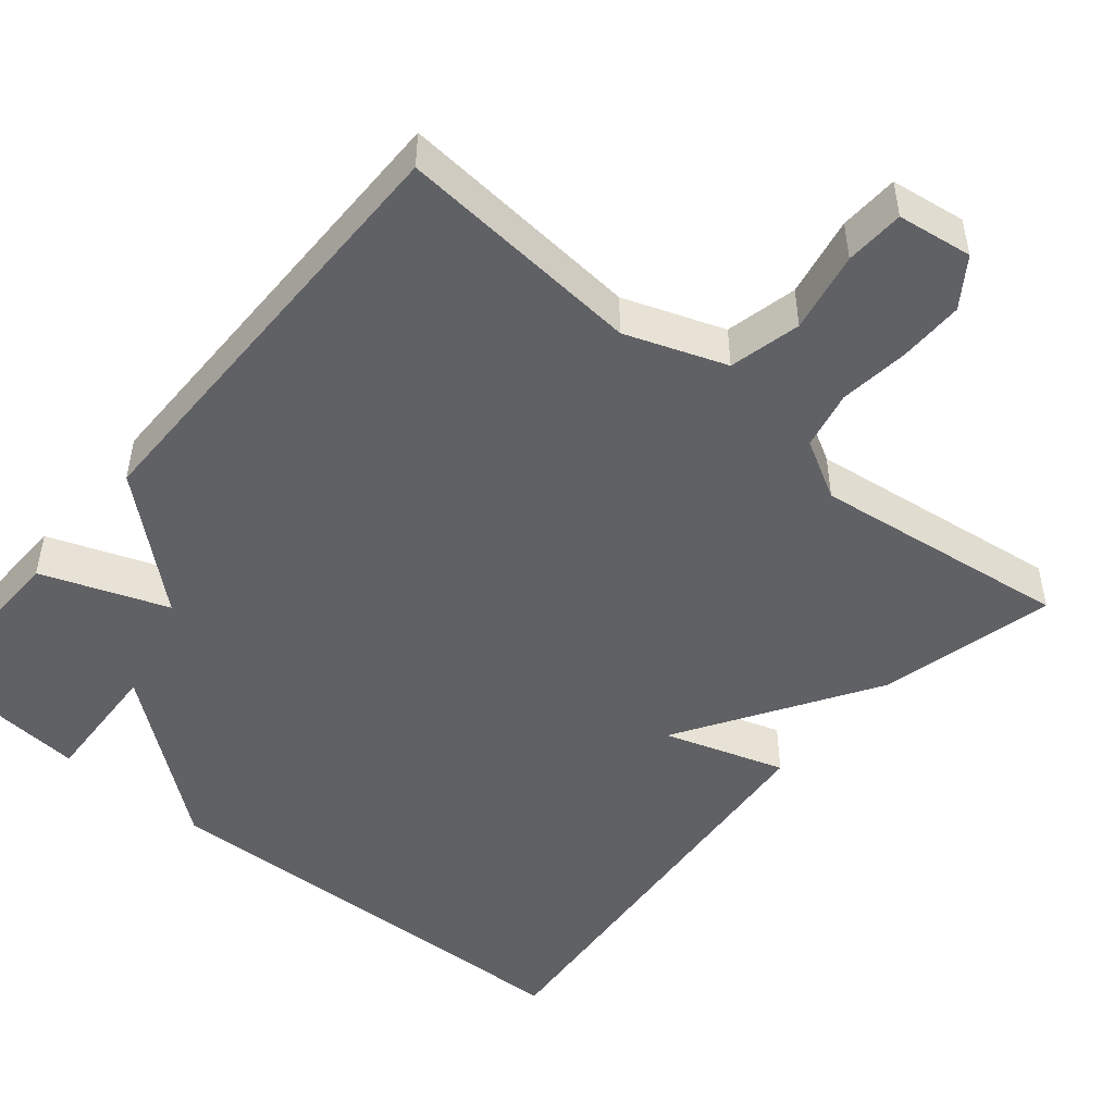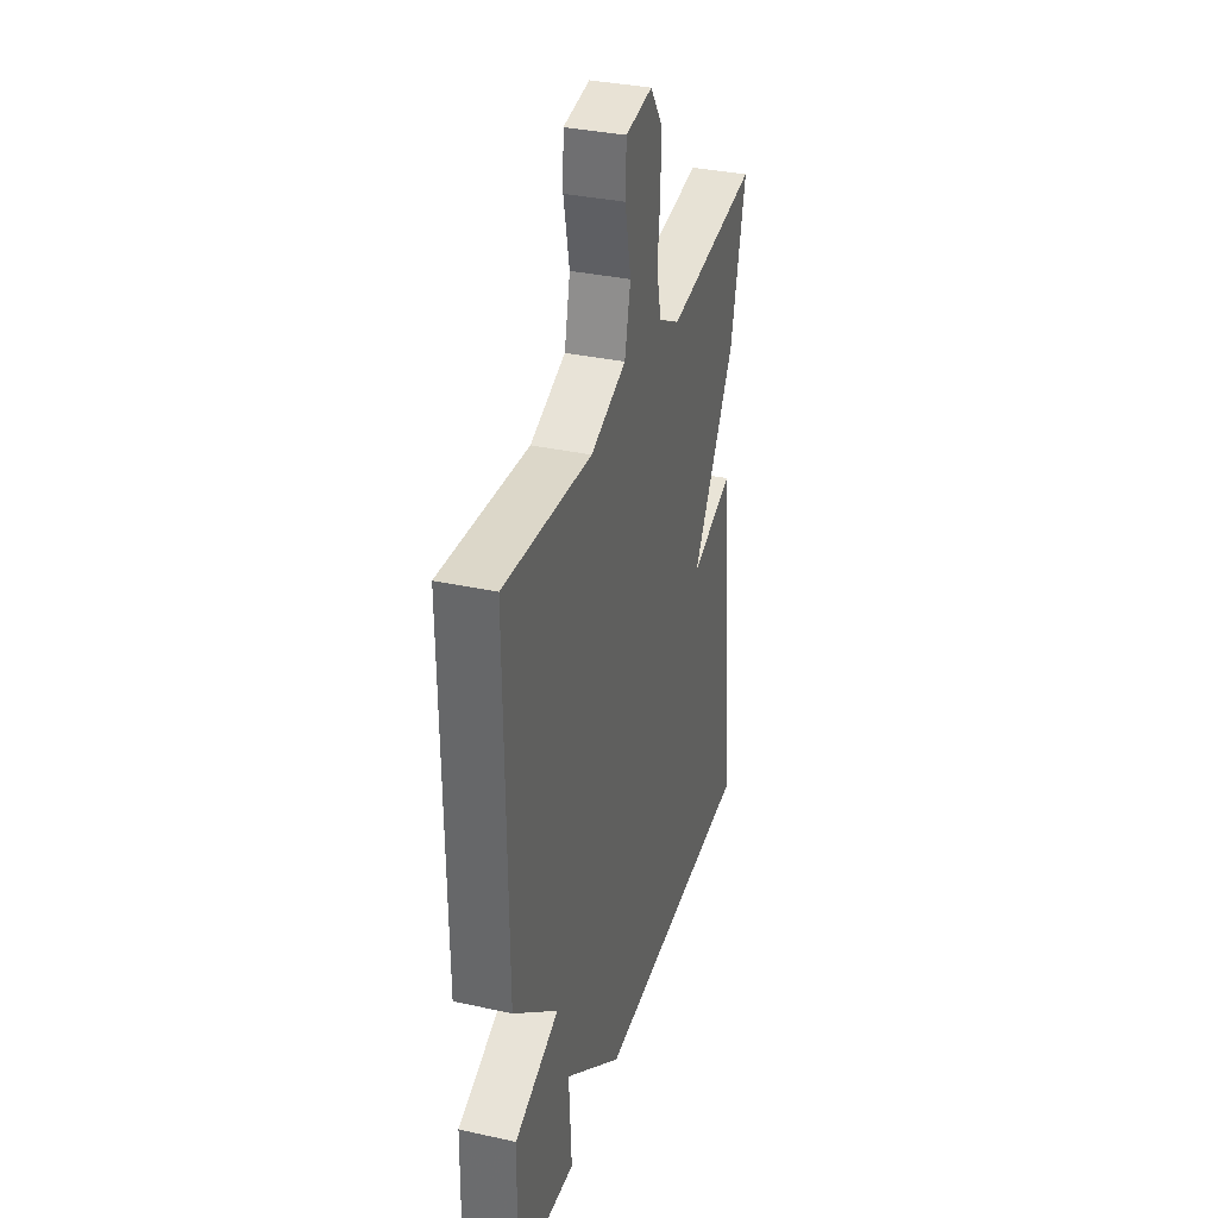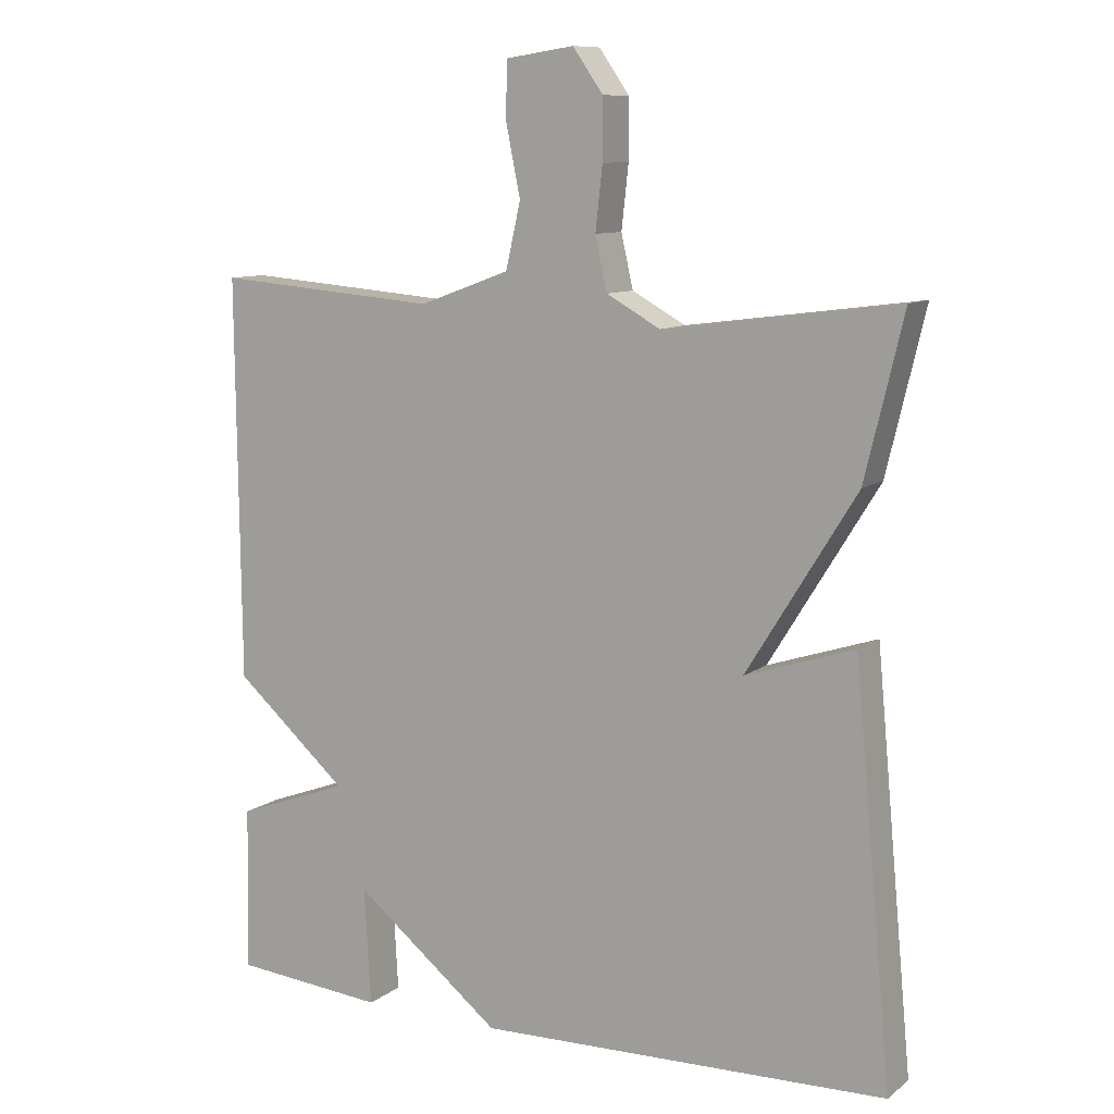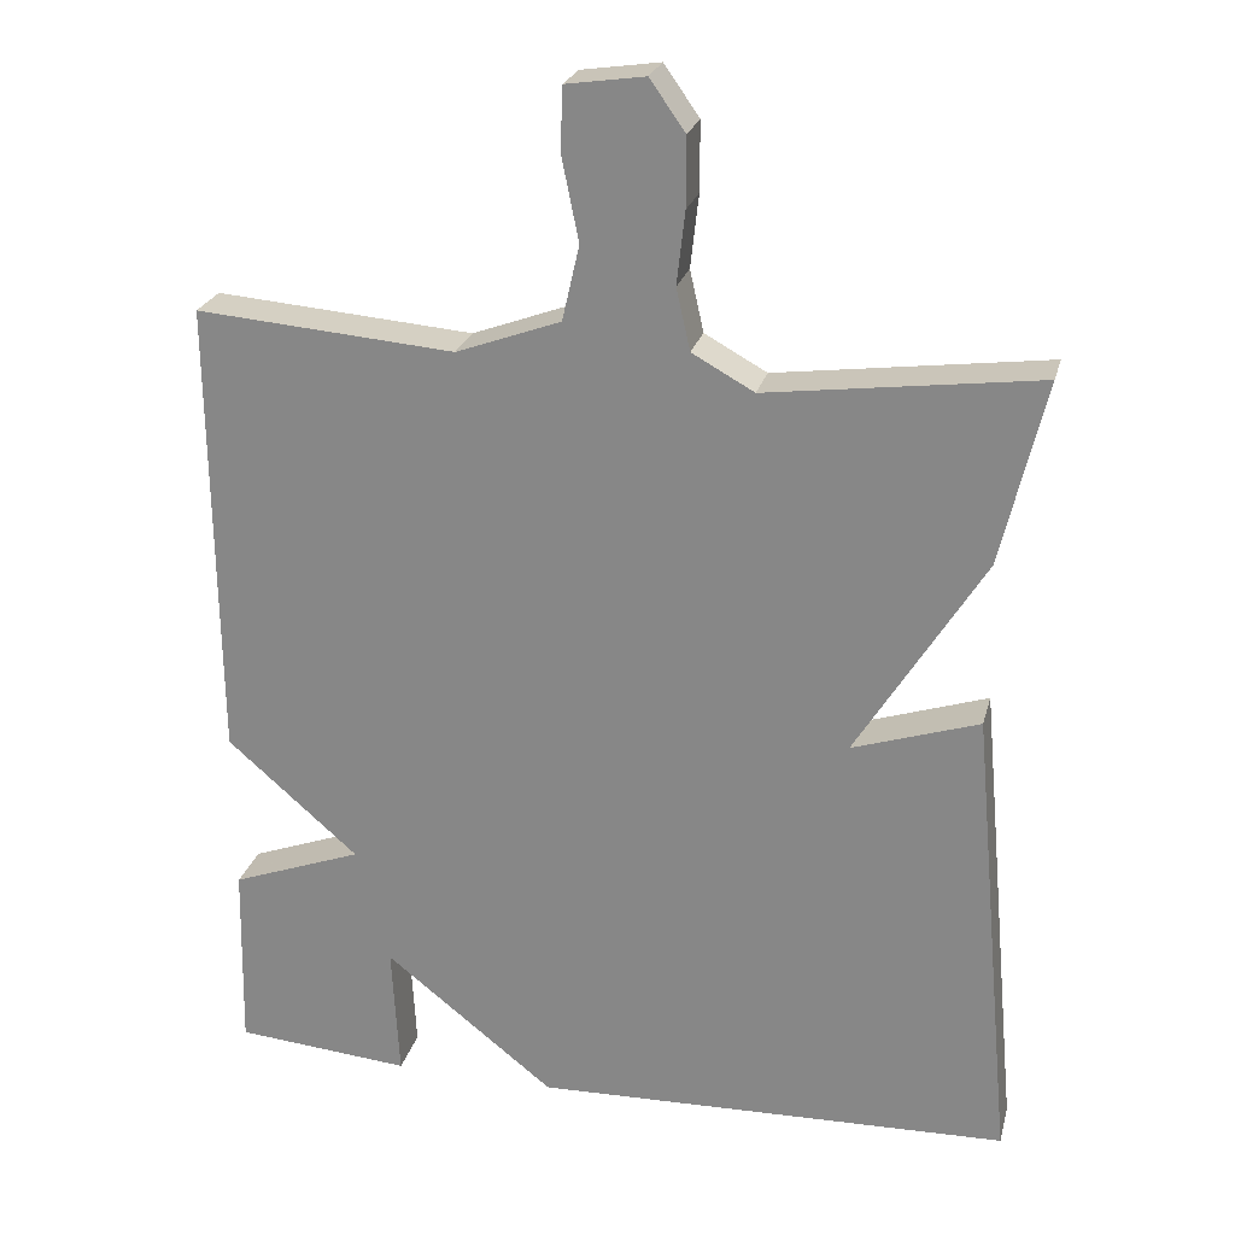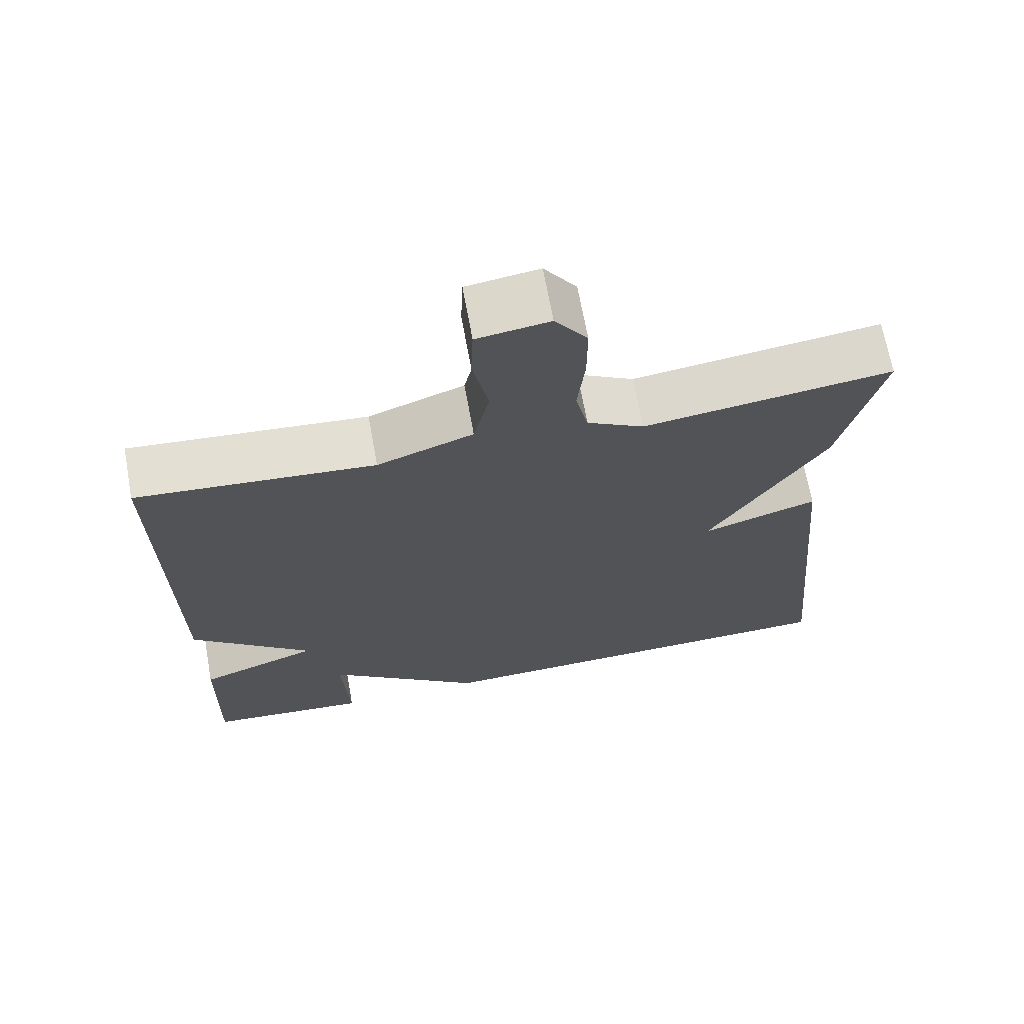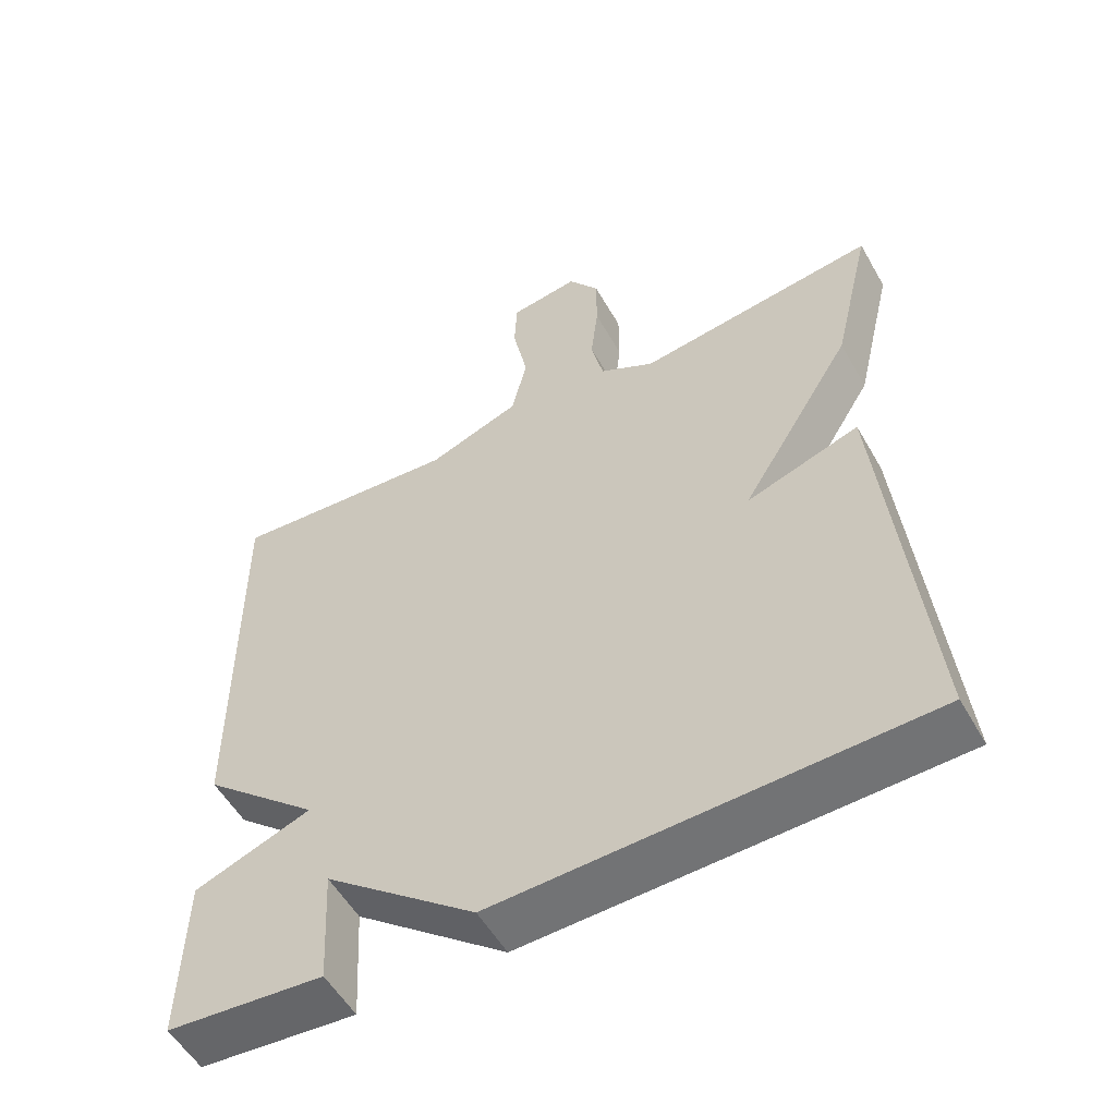
<metadata>
{"format":"obj","ext":"obj","renderer":"f3d","projection":"perspective","resolution":1024,"background":"white","views":[{"elev":-48.6,"azim":-40.1,"up":"+Y"},{"elev":34.4,"azim":-73.5,"up":"+Z"},{"elev":10.1,"azim":29.7,"up":"+Z"},{"elev":24.5,"azim":14.1,"up":"+Z"},{"elev":68.1,"azim":-10.3,"up":"+Z"},{"elev":-54.7,"azim":29.4,"up":"+Z"}]}
</metadata>
<code>
v -0.5 0.07 0.5
v -0.184 0.07 0.475
v -0.056 0.07 0.522
v -0.035 0.07 0.614
v -0.056 0.07 0.717
v -0.053 0.07 0.793
v 0.043 0.07 0.807
v 0.086 0.07 0.746
v 0.086 0.07 0.662
v 0.076 0.07 0.573
v 0.093 0.07 0.498
v 0.169 0.07 0.456
v 0.5 0.07 0.5
v 0.446 0.07 0.274
v 0.291 0.07 0.023
v 0.446 0.07 0.074
v 0.5 0.07 -0.5
v -0.084 0.07 -0.518
v -0.293 0.07 -0.353
v -0.284 0.07 -0.518
v -0.5 0.07 -0.5
v -0.495 0.07 -0.267
v -0.334 0.07 -0.207
v -0.495 0.07 -0.067
v -0.5 0 0.5
v -0.184 0 0.475
v -0.056 0 0.522
v -0.035 0 0.614
v -0.056 0 0.717
v -0.053 0 0.793
v 0.043 0 0.807
v 0.086 0 0.746
v 0.086 0 0.662
v 0.076 0 0.573
v 0.093 0 0.498
v 0.169 0 0.456
v 0.5 0 0.5
v 0.446 0 0.274
v 0.291 0 0.023
v 0.446 0 0.074
v 0.5 0 -0.5
v -0.084 0 -0.518
v -0.293 0 -0.353
v -0.284 0 -0.518
v -0.5 0 -0.5
v -0.495 0 -0.267
v -0.334 0 -0.207
v -0.495 0 -0.067
f 23 24 1 2
f 21 22 23
f 20 21 23
f 19 20 23
f 18 19 23
f 17 18 23
f 16 17 23
f 15 16 23
f 14 15 23
f 13 14 23
f 12 13 23
f 23 2 3
f 12 23 3
f 11 12 3
f 10 11 3 4
f 8 9 10
f 7 8 10
f 6 7 10
f 5 6 10
f 4 5 10
f 26 25 48 47
f 47 46 45
f 47 45 44
f 47 44 43
f 47 43 42
f 47 42 41
f 47 41 40
f 47 40 39
f 47 39 38
f 47 38 37
f 47 37 36
f 27 26 47
f 27 47 36
f 27 36 35
f 28 27 35 34
f 34 33 32
f 34 32 31
f 34 31 30
f 34 30 29
f 34 29 28
f 1 25 26 2
f 2 26 27 3
f 3 27 28 4
f 4 28 29 5
f 5 29 30 6
f 6 30 31 7
f 7 31 32 8
f 8 32 33 9
f 9 33 34 10
f 10 34 35 11
f 11 35 36 12
f 12 36 37 13
f 13 37 38 14
f 14 38 39 15
f 15 39 40 16
f 16 40 41 17
f 17 41 42 18
f 18 42 43 19
f 19 43 44 20
f 20 44 45 21
f 21 45 46 22
f 22 46 47 23
f 23 47 48 24
f 24 48 25 1

</code>
